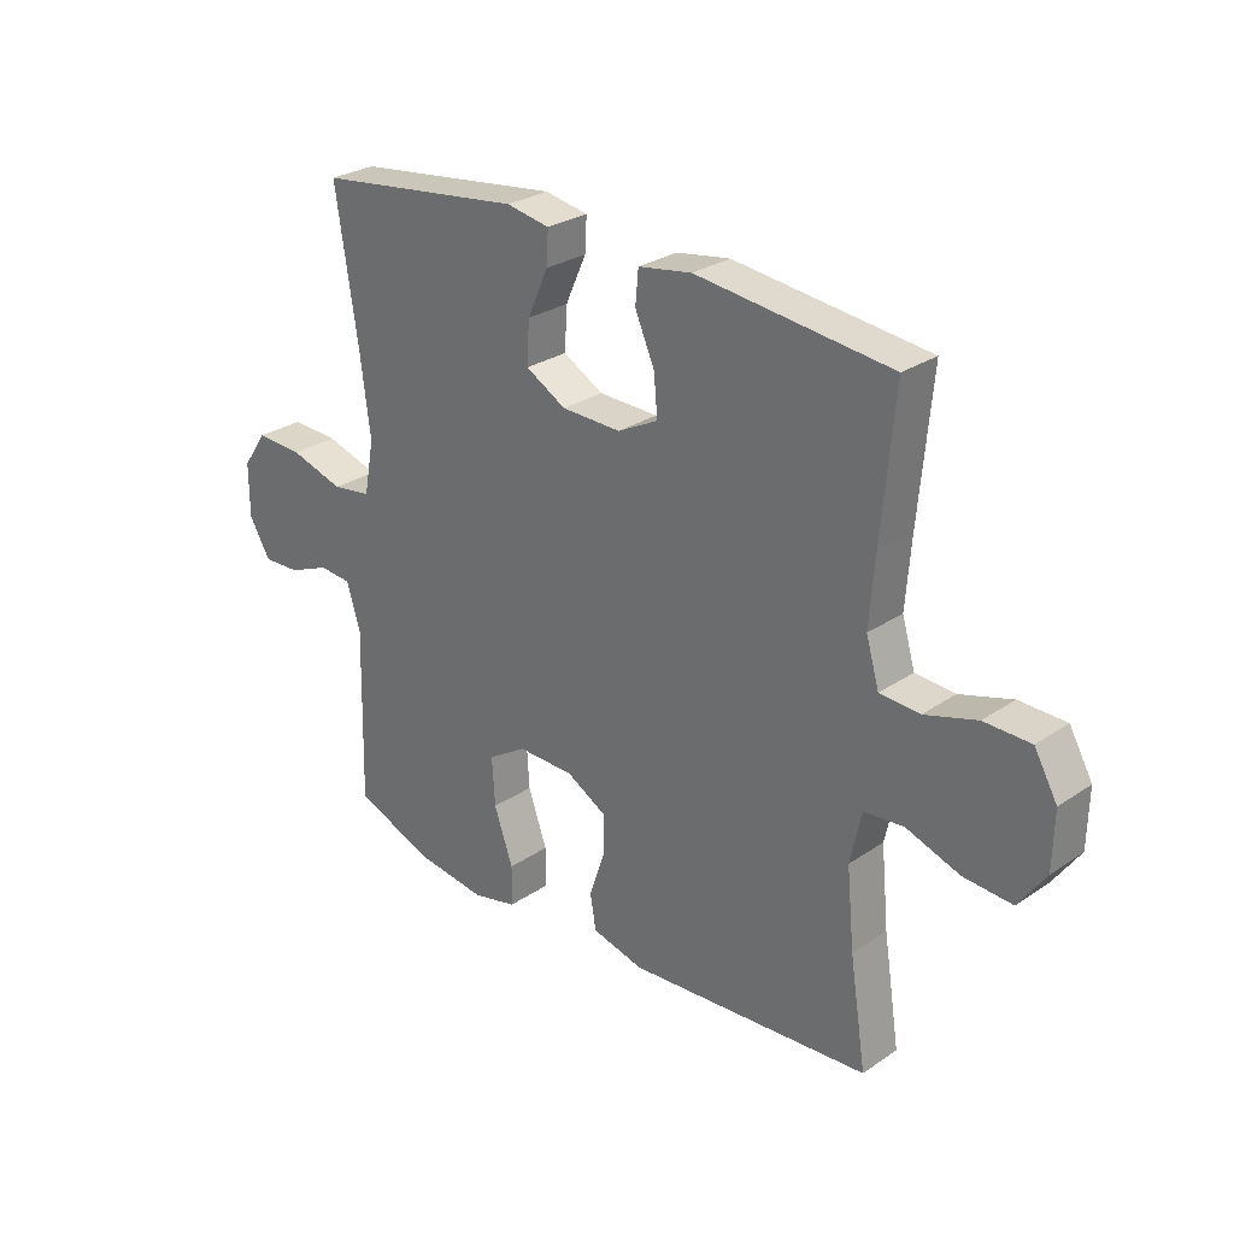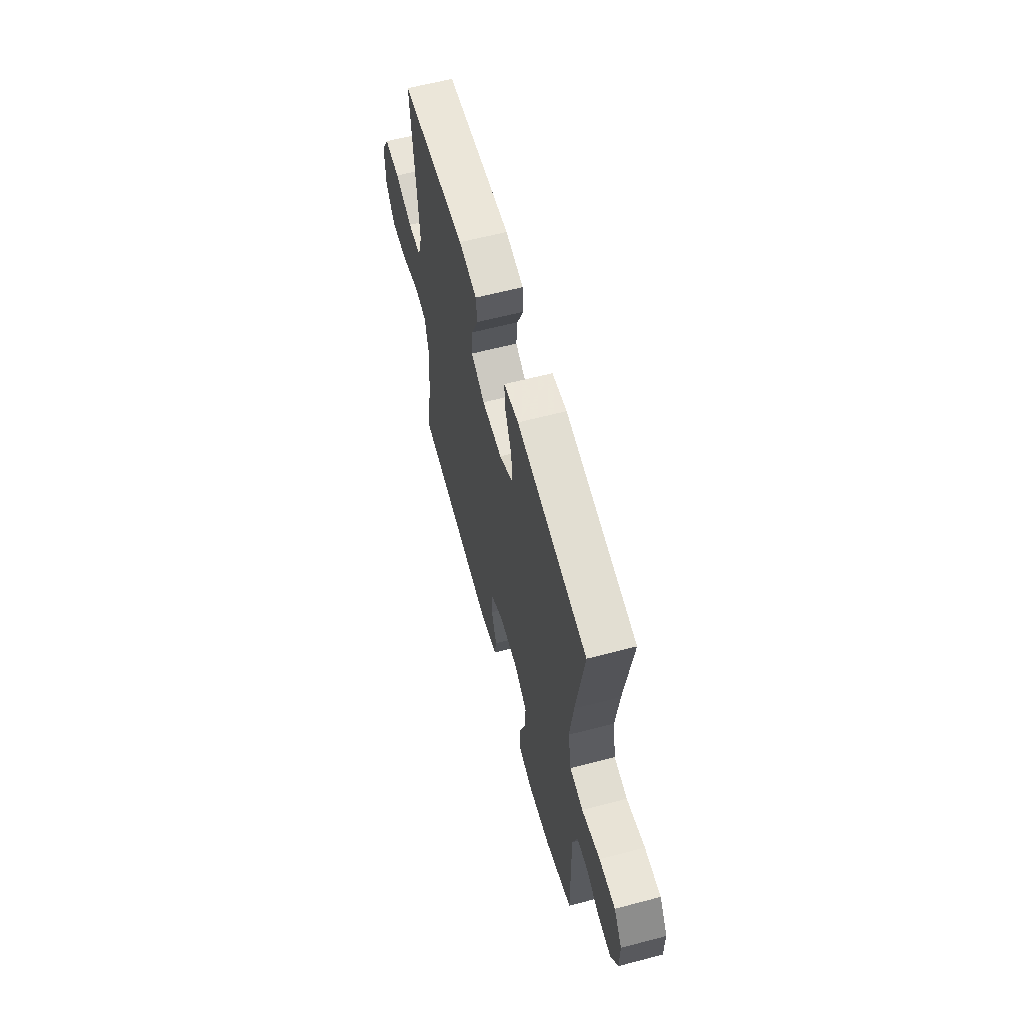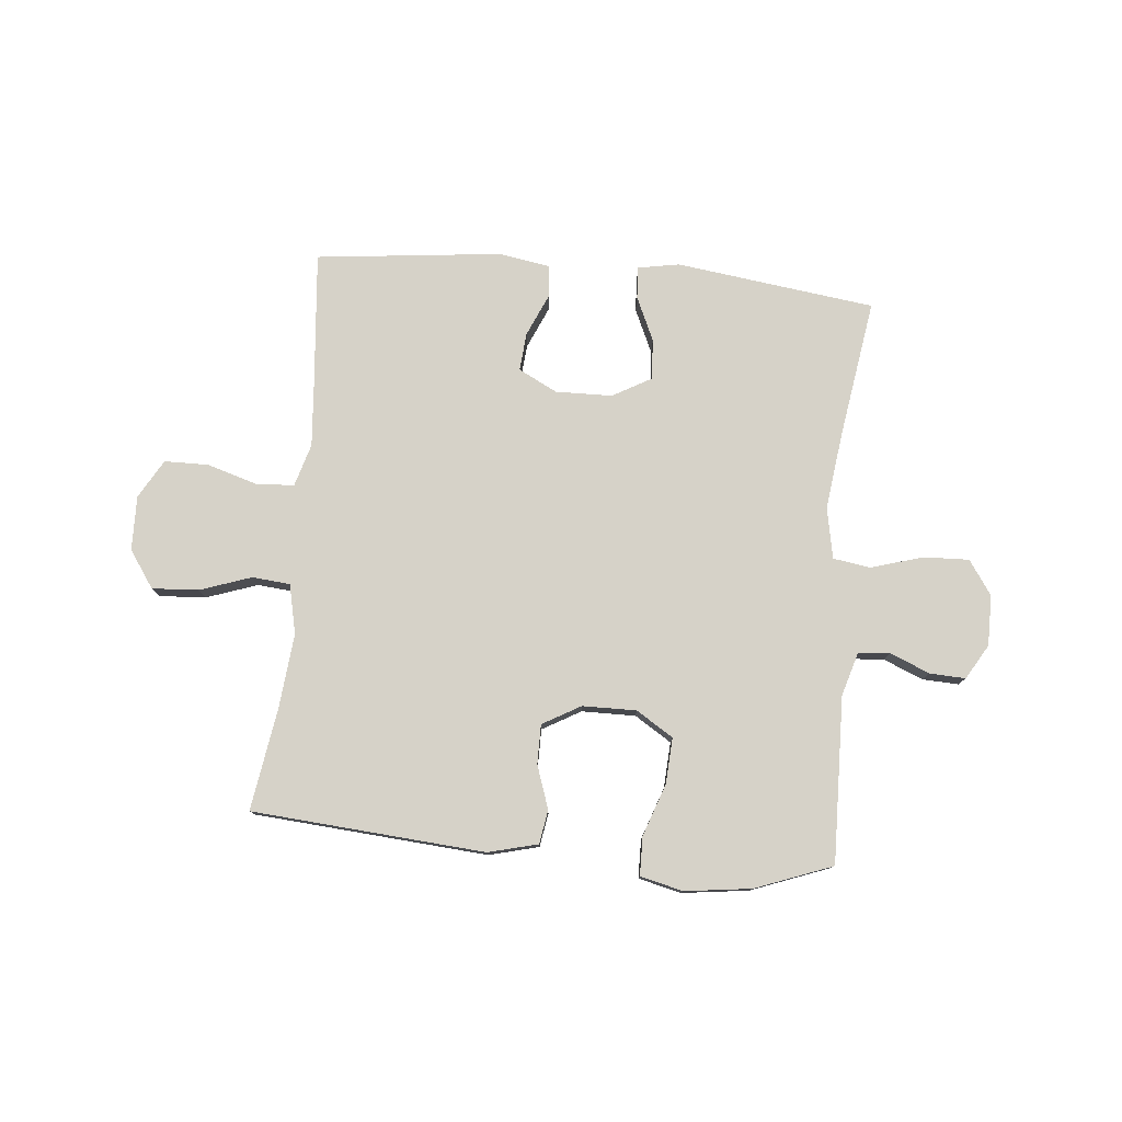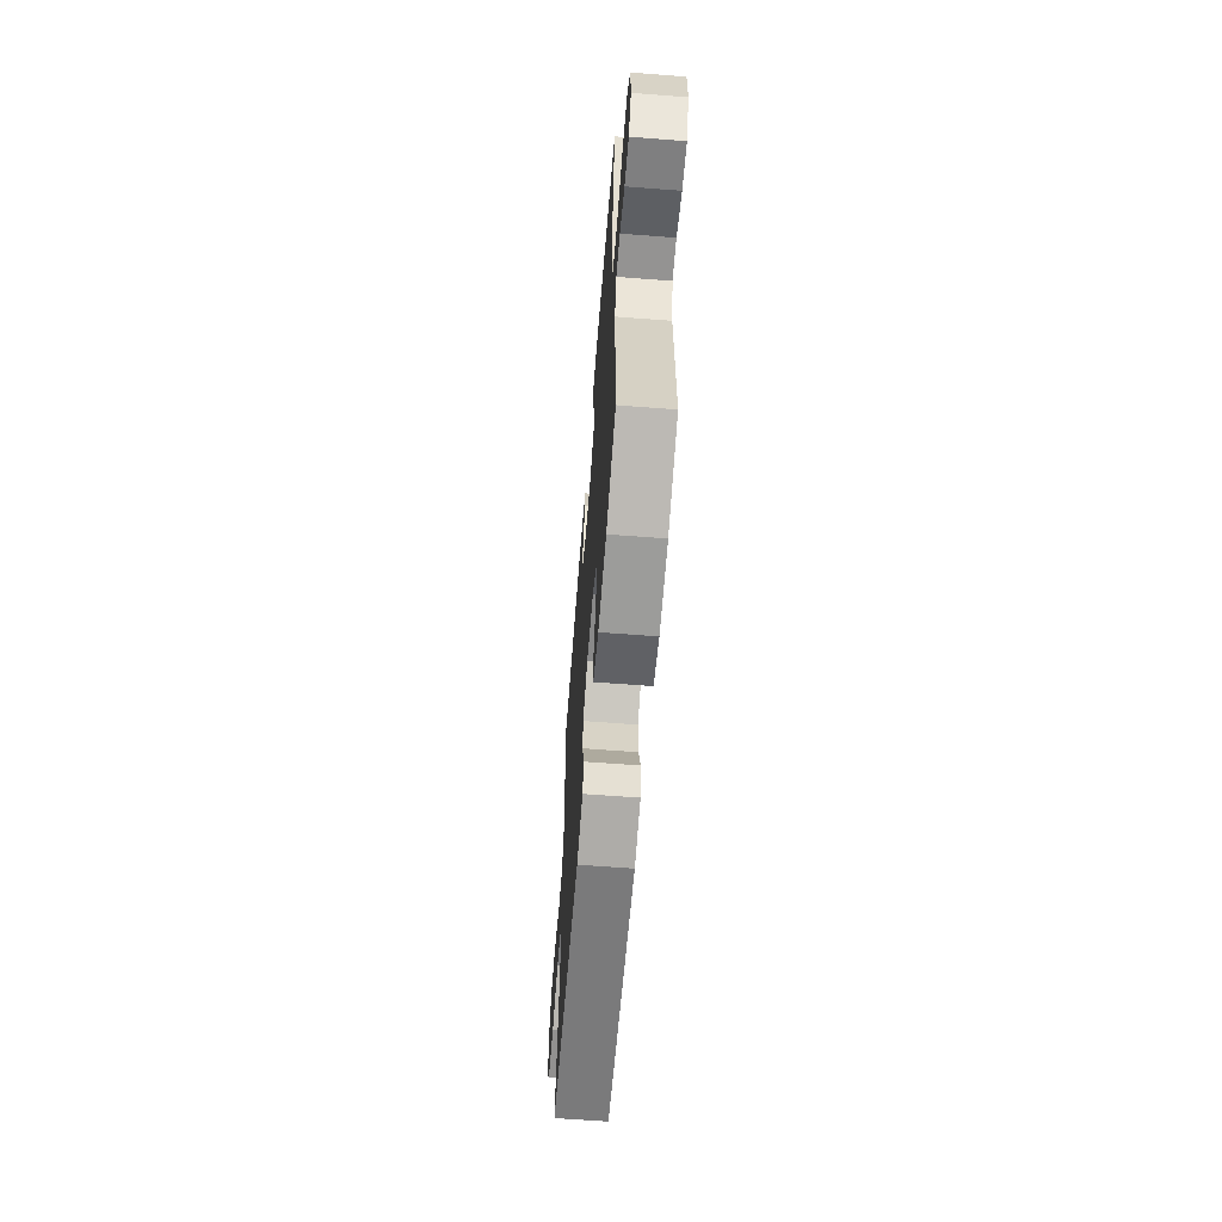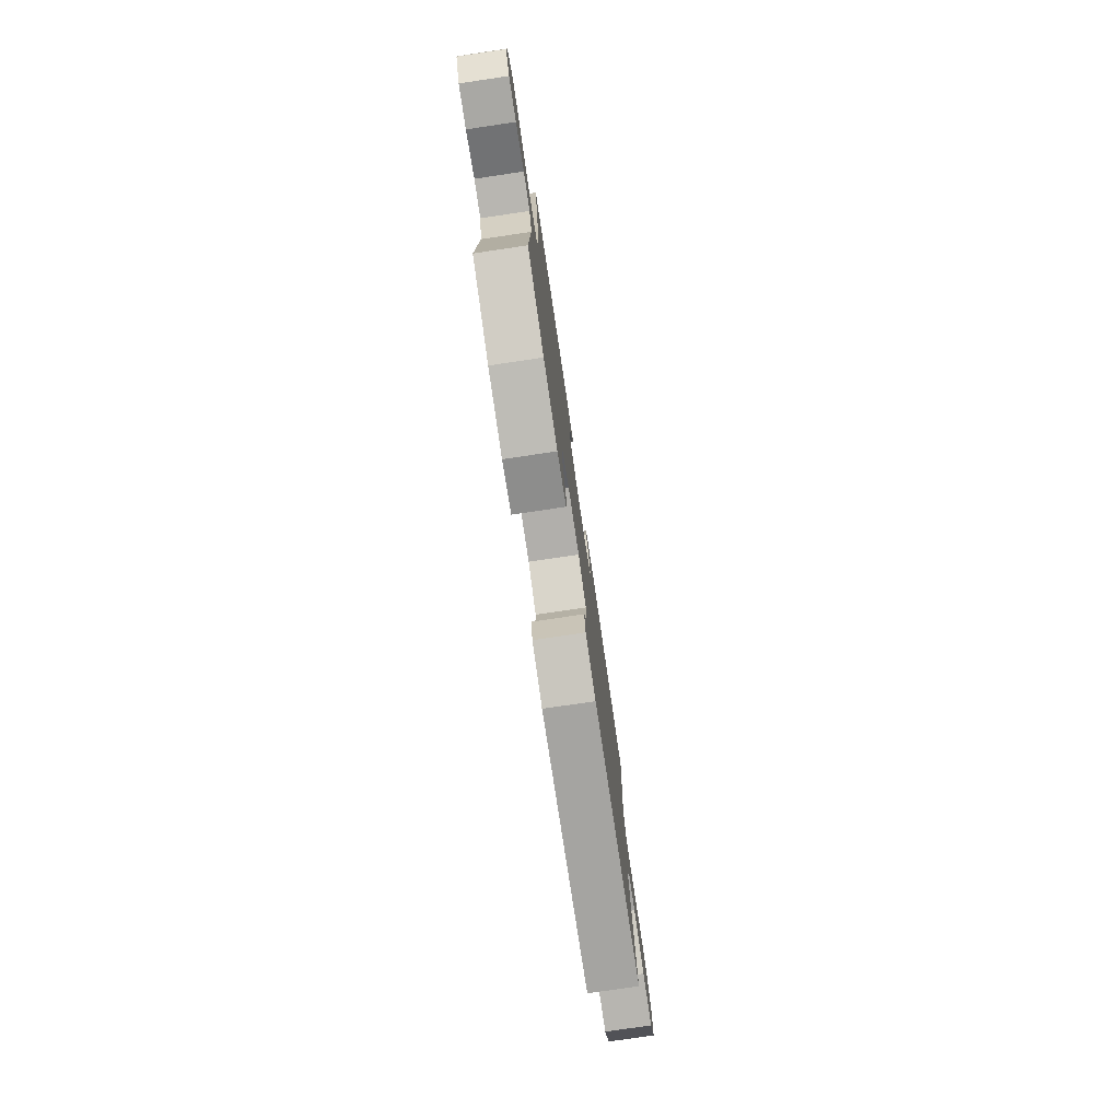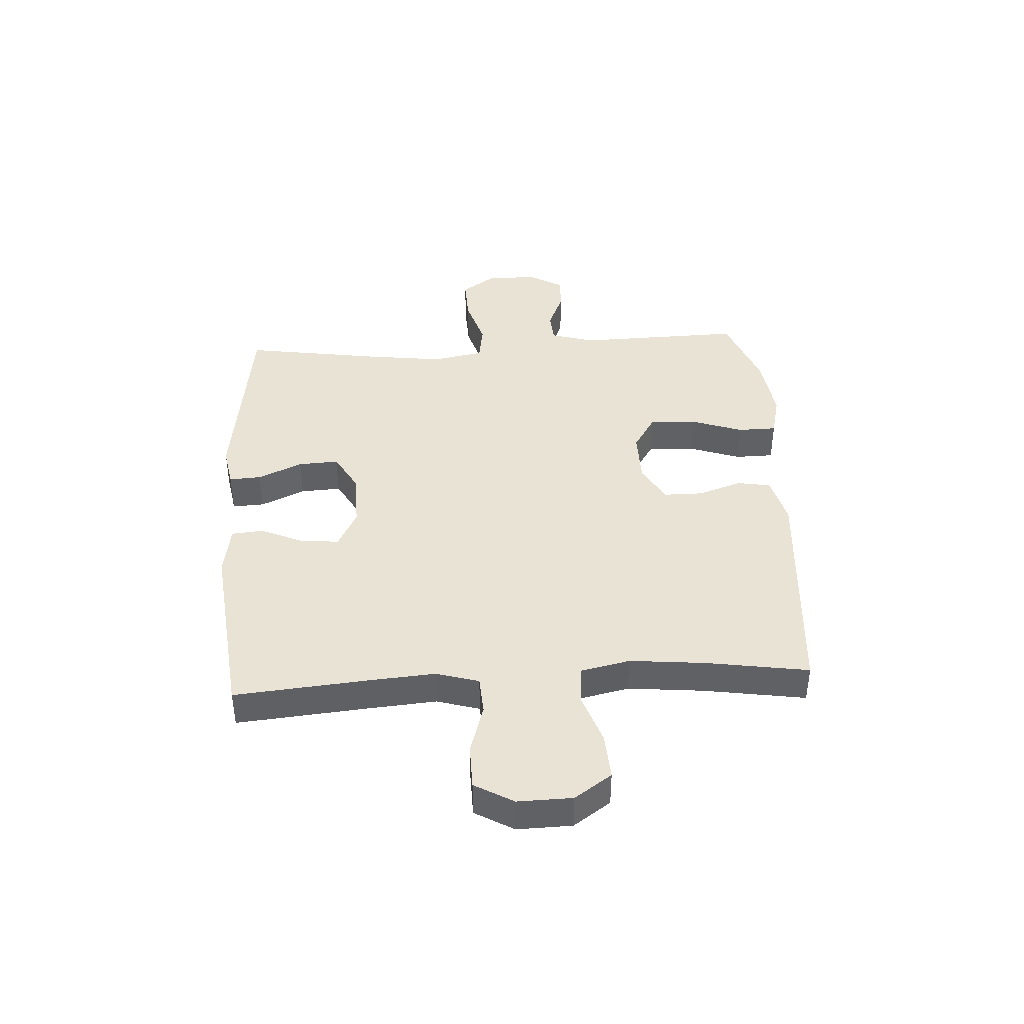
<metadata>
{"format":"obj","ext":"obj","renderer":"f3d","projection":"perspective","resolution":1024,"background":"white","views":[{"elev":27.8,"azim":44.2,"up":"+Z"},{"elev":61.1,"azim":-105.0,"up":"+Z"},{"elev":78.2,"azim":-174.7,"up":"+Y"},{"elev":-62.6,"azim":-94.5,"up":"+Z"},{"elev":-77.6,"azim":-81.6,"up":"+Z"},{"elev":41.1,"azim":86.6,"up":"+Y"}]}
</metadata>
<code>
v 0.5 0.07 0.5
v 0.479 0.07 0.266
v 0.47 0.07 0.15
v 0.492 0.07 0.075
v 0.559 0.07 0.071
v 0.647 0.07 0.098
v 0.725 0.07 0.097
v 0.764 0.07 0.029
v 0.762 0.07 -0.067
v 0.717 0.07 -0.132
v 0.635 0.07 -0.127
v 0.545 0.07 -0.096
v 0.478 0.07 -0.102
v 0.459 0.07 -0.189
v 0.472 0.07 -0.321
v 0.5 0.07 -0.5
v 0.09 0.07 -0.532
v 0.003 0.07 -0.51
v -0.007 0.07 -0.451
v 0.019 0.07 -0.375
v 0.019 0.07 -0.306
v -0.048 0.07 -0.268
v -0.143 0.07 -0.267
v -0.208 0.07 -0.308
v -0.203 0.07 -0.389
v -0.171 0.07 -0.48
v -0.172 0.07 -0.548
v -0.247 0.07 -0.566
v -0.364 0.07 -0.551
v -0.5 0.07 -0.5
v -0.493 0.07 -0.208
v -0.516 0.07 -0.131
v -0.571 0.07 -0.127
v -0.641 0.07 -0.156
v -0.704 0.07 -0.159
v -0.74 0.07 -0.098
v -0.74 0.07 -0.009
v -0.699 0.07 0.051
v -0.619 0.07 0.048
v -0.528 0.07 0.021
v -0.462 0.07 0.031
v -0.445 0.07 0.121
v -0.462 0.07 0.254
v -0.5 0.07 0.5
v -0.15 0.07 0.546
v -0.077 0.07 0.533
v -0.08 0.07 0.477
v -0.115 0.07 0.399
v -0.119 0.07 0.328
v -0.051 0.07 0.29
v 0.049 0.07 0.288
v 0.117 0.07 0.323
v 0.111 0.07 0.39
v 0.078 0.07 0.465
v 0.083 0.07 0.521
v 0.173 0.07 0.536
v 0.5 0 0.5
v 0.479 0 0.266
v 0.47 0 0.15
v 0.492 0 0.075
v 0.559 0 0.071
v 0.647 0 0.098
v 0.725 0 0.097
v 0.764 0 0.029
v 0.762 0 -0.067
v 0.717 0 -0.132
v 0.635 0 -0.127
v 0.545 0 -0.096
v 0.478 0 -0.102
v 0.459 0 -0.189
v 0.472 0 -0.321
v 0.5 0 -0.5
v 0.09 0 -0.532
v 0.003 0 -0.51
v -0.007 0 -0.451
v 0.019 0 -0.375
v 0.019 0 -0.306
v -0.048 0 -0.268
v -0.143 0 -0.267
v -0.208 0 -0.308
v -0.203 0 -0.389
v -0.171 0 -0.48
v -0.172 0 -0.548
v -0.247 0 -0.566
v -0.364 0 -0.551
v -0.5 0 -0.5
v -0.493 0 -0.208
v -0.516 0 -0.131
v -0.571 0 -0.127
v -0.641 0 -0.156
v -0.704 0 -0.159
v -0.74 0 -0.098
v -0.74 0 -0.009
v -0.699 0 0.051
v -0.619 0 0.048
v -0.528 0 0.021
v -0.462 0 0.031
v -0.445 0 0.121
v -0.462 0 0.254
v -0.5 0 0.5
v -0.15 0 0.546
v -0.077 0 0.533
v -0.08 0 0.477
v -0.115 0 0.399
v -0.119 0 0.328
v -0.051 0 0.29
v 0.049 0 0.288
v 0.117 0 0.323
v 0.111 0 0.39
v 0.078 0 0.465
v 0.083 0 0.521
v 0.173 0 0.536
f 53 54 55 56
f 52 53 56 1
f 51 52 1 2
f 50 51 2 3
f 45 46 47 48
f 43 44 45 48
f 42 43 48 49
f 41 42 49 50
f 37 38 39 40
f 35 36 37 40
f 33 34 35 40
f 32 33 40 41
f 31 32 41 50
f 25 26 27 28
f 24 25 28 29
f 17 18 19 20
f 15 16 17 20
f 14 15 20 21
f 13 14 21 22
f 9 10 11 12
f 9 12 13
f 8 9 13
f 5 6 7 8
f 4 5 8 13
f 24 29 30 31
f 23 24 31 50
f 13 22 23 50
f 3 4 13 50
f 112 111 110 109
f 57 112 109 108
f 58 57 108 107
f 59 58 107 106
f 104 103 102 101
f 104 101 100 99
f 105 104 99 98
f 106 105 98 97
f 96 95 94 93
f 96 93 92 91
f 96 91 90 89
f 97 96 89 88
f 106 97 88 87
f 84 83 82 81
f 85 84 81 80
f 76 75 74 73
f 76 73 72 71
f 77 76 71 70
f 78 77 70 69
f 68 67 66 65
f 69 68 65
f 69 65 64
f 64 63 62 61
f 69 64 61 60
f 87 86 85 80
f 106 87 80 79
f 106 79 78 69
f 106 69 60 59
f 1 57 58 2
f 2 58 59 3
f 3 59 60 4
f 4 60 61 5
f 5 61 62 6
f 6 62 63 7
f 7 63 64 8
f 8 64 65 9
f 9 65 66 10
f 10 66 67 11
f 11 67 68 12
f 12 68 69 13
f 13 69 70 14
f 14 70 71 15
f 15 71 72 16
f 16 72 73 17
f 17 73 74 18
f 18 74 75 19
f 19 75 76 20
f 20 76 77 21
f 21 77 78 22
f 22 78 79 23
f 23 79 80 24
f 24 80 81 25
f 25 81 82 26
f 26 82 83 27
f 27 83 84 28
f 28 84 85 29
f 29 85 86 30
f 30 86 87 31
f 31 87 88 32
f 32 88 89 33
f 33 89 90 34
f 34 90 91 35
f 35 91 92 36
f 36 92 93 37
f 37 93 94 38
f 38 94 95 39
f 39 95 96 40
f 40 96 97 41
f 41 97 98 42
f 42 98 99 43
f 43 99 100 44
f 44 100 101 45
f 45 101 102 46
f 46 102 103 47
f 47 103 104 48
f 48 104 105 49
f 49 105 106 50
f 50 106 107 51
f 51 107 108 52
f 52 108 109 53
f 53 109 110 54
f 54 110 111 55
f 55 111 112 56
f 56 112 57 1

</code>
